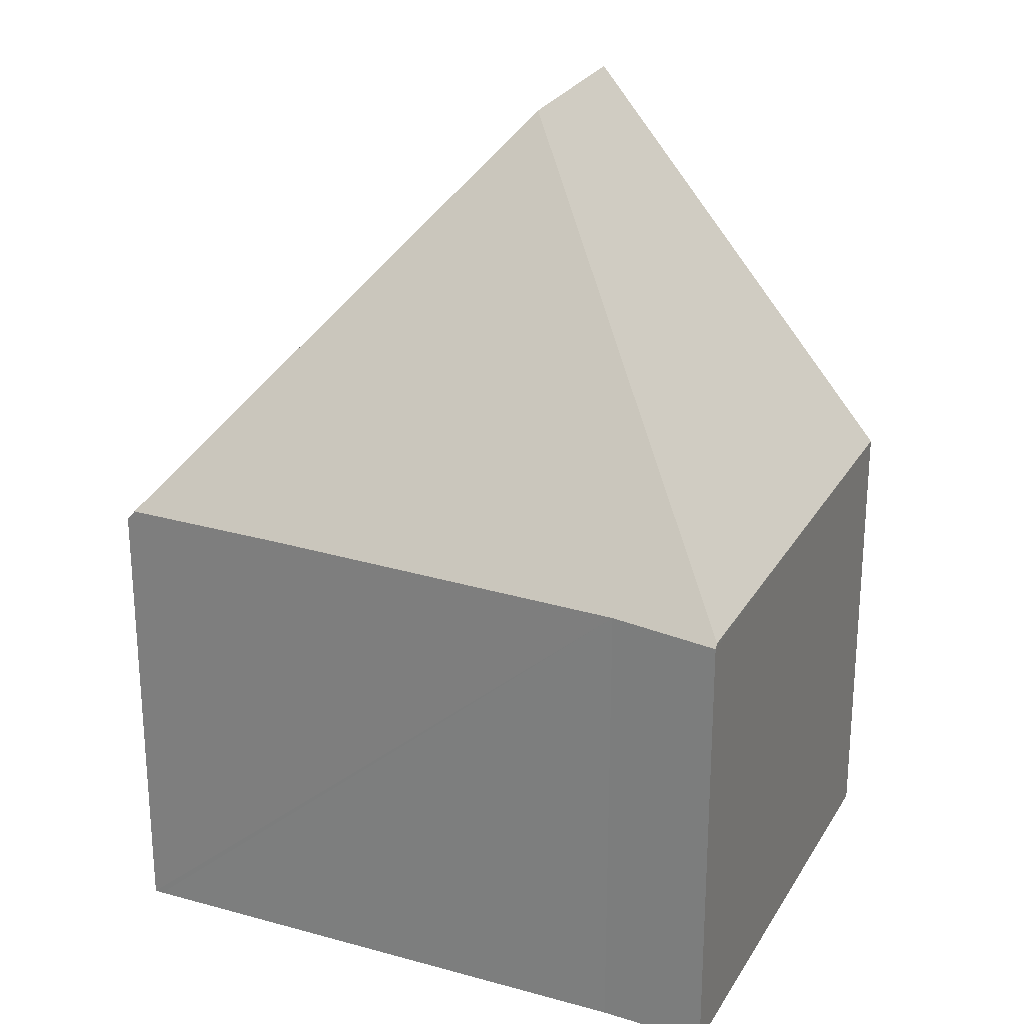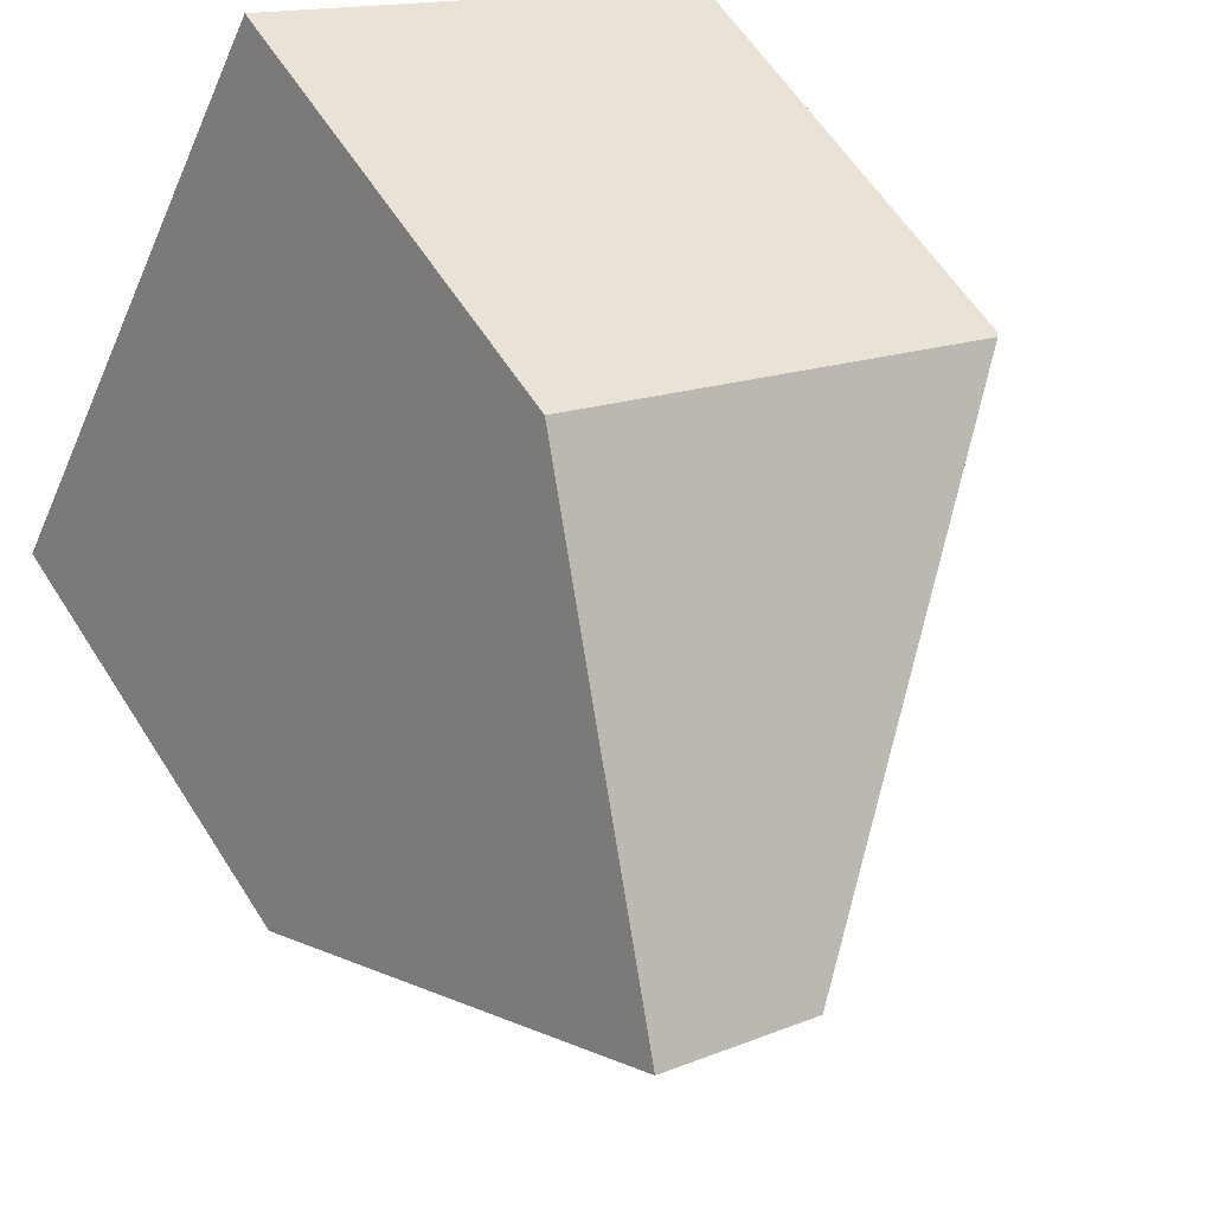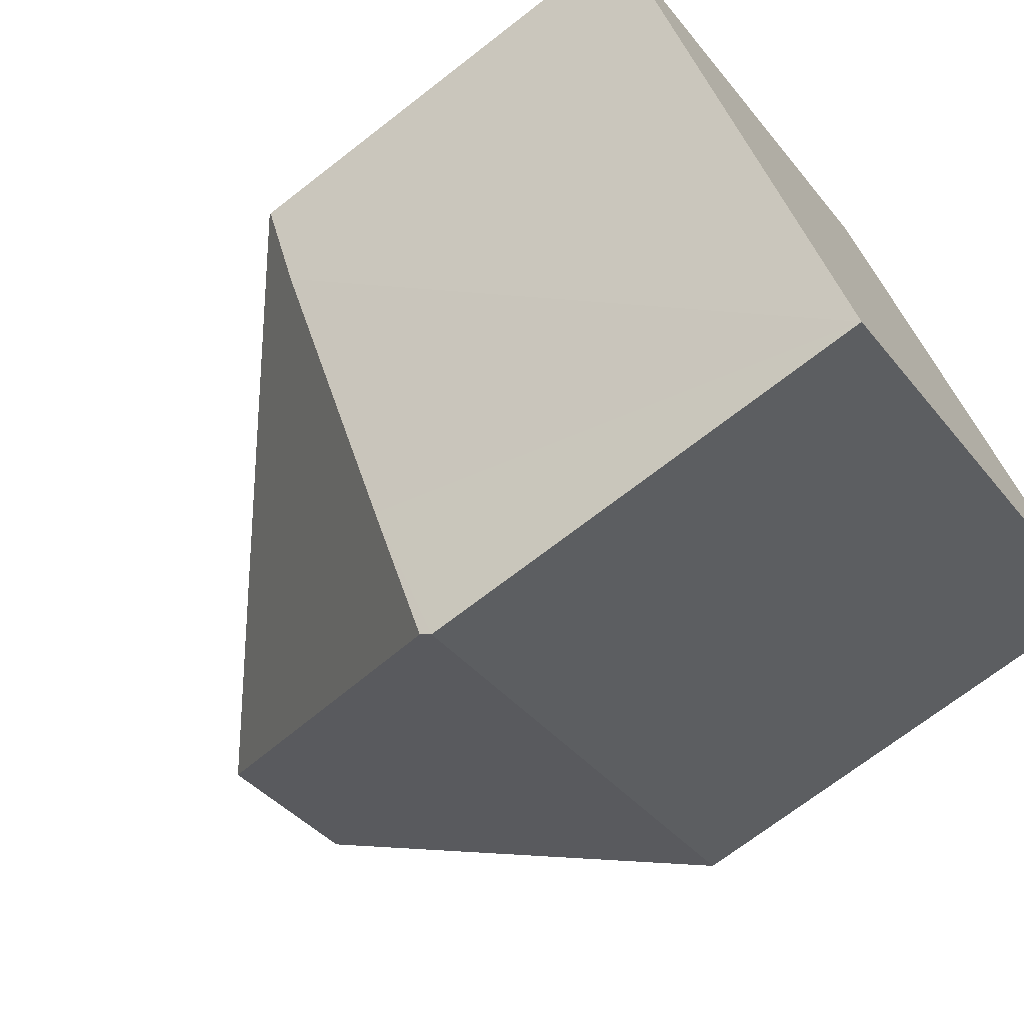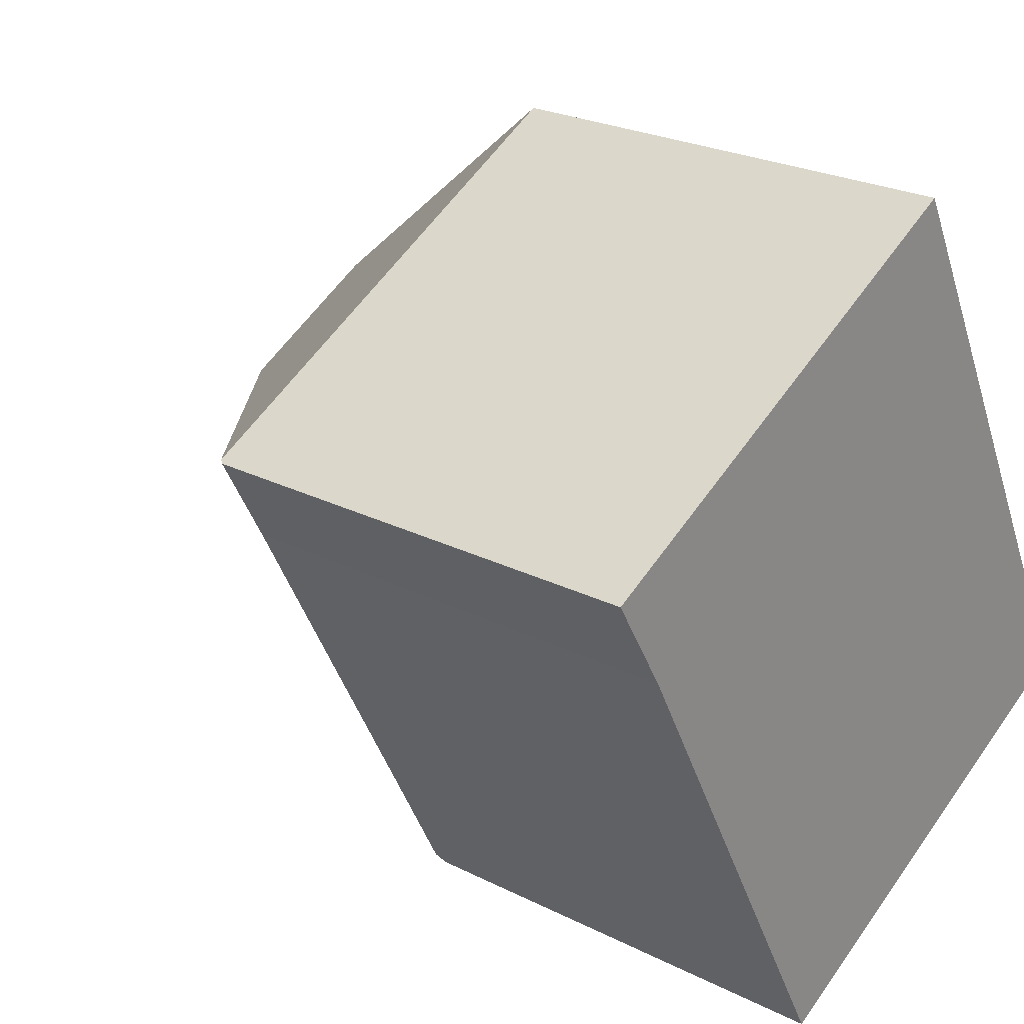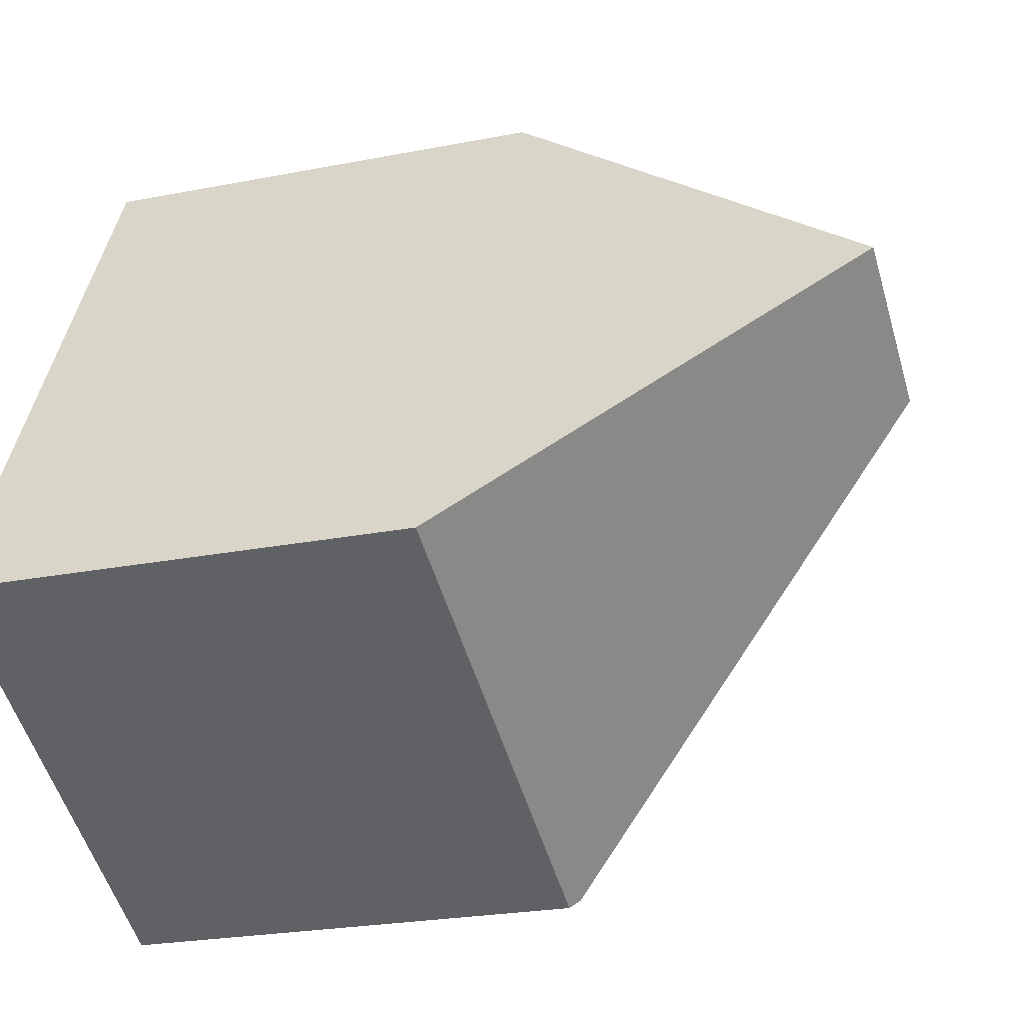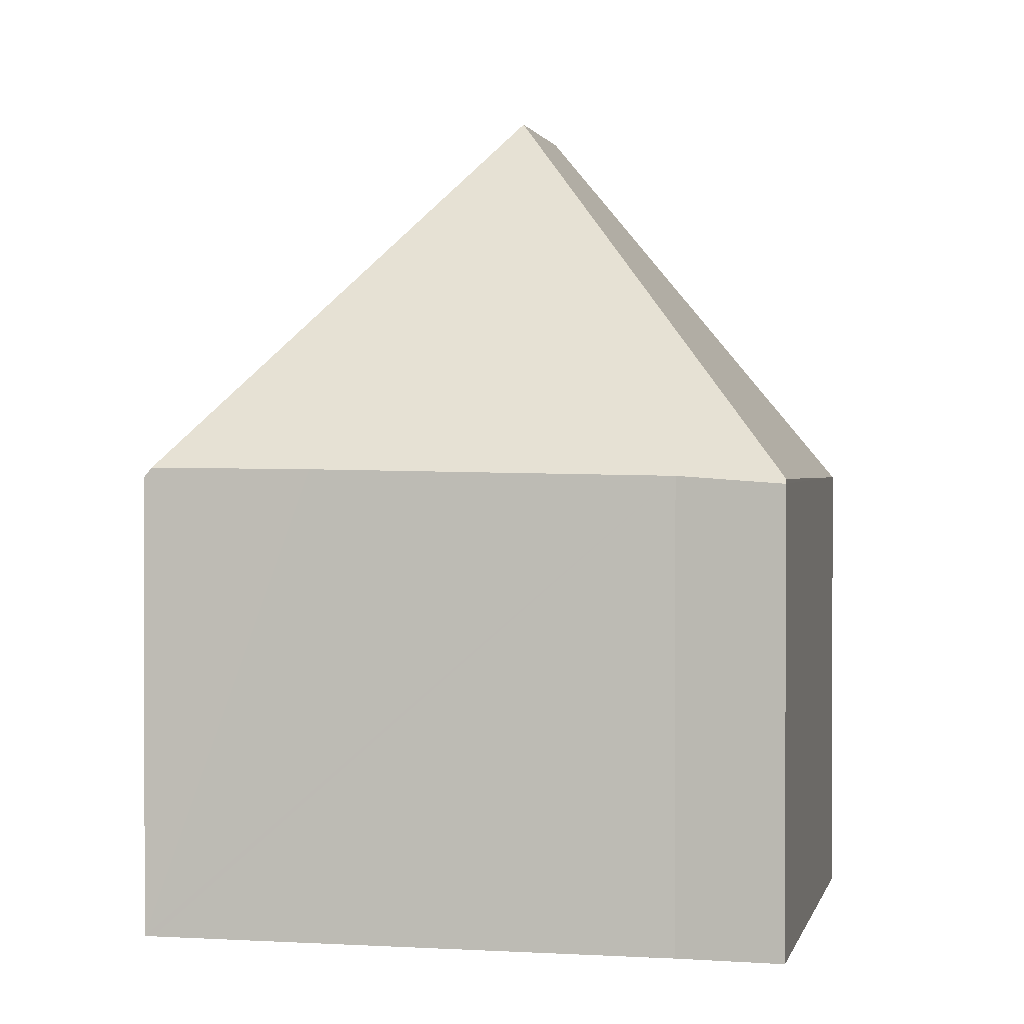
<metadata>
{"format":"obj","ext":"obj","renderer":"f3d","projection":"perspective","resolution":1024,"background":"white","views":[{"elev":26.0,"azim":-93.7,"up":"+Y"},{"elev":59.5,"azim":147.8,"up":"+Z"},{"elev":-70.3,"azim":-52.1,"up":"+Z"},{"elev":24.3,"azim":-50.1,"up":"+Z"},{"elev":-23.9,"azim":108.2,"up":"+Z"},{"elev":1.0,"azim":-105.3,"up":"+Y"}]}
</metadata>
<code>
v  7.304 7.808 3.355
v  0.053 7.314 0.027
v  7.117 7.314 3.722
v  9.442 13.46 -0.845
v  6.918 13.46 -2.165
v  4.765 7.487 -8.91
v  11.78 7.27 -5.444
v  4.828 7.323 -9.032
v  0.852 7.361 -1.457
v  0 7.243 4.435e-16
v  3.559 7.461 -6.591
v  7.117 -2.279e-16 3.722
v  0 0 0
v  0.053 -1.653e-18 0.027
v  7.304 -2.054e-16 3.355
v  11.78 3.333e-16 -5.444
v  9.442 5.174e-17 -0.845
v  4.828 5.531e-16 -9.032
v  0.852 8.922e-17 -1.457
v  4.765 5.456e-16 -8.91
v  3.559 4.036e-16 -6.591
g defaultobject
f 1 2 3
f 2 1 4
f 2 4 5
f 6 7 8
f 7 6 5
f 7 5 4
f 2 9 10
f 9 2 5
f 9 5 11
f 11 5 6
f 10 3 2
f 3 10 12
f 12 10 13
f 12 13 14
f 1 7 4
f 7 1 3
f 7 3 12
f 7 12 15
f 7 15 16
f 16 15 17
f 7 18 8
f 18 7 16
f 19 10 9
f 10 19 13
f 8 11 6
f 11 8 18
f 11 18 9
f 9 18 20
f 9 20 19
f 19 20 21
f 16 20 18
f 20 16 17
f 20 17 21
f 21 17 19
f 19 17 15
f 19 15 13
f 13 15 14
f 14 15 12

</code>
